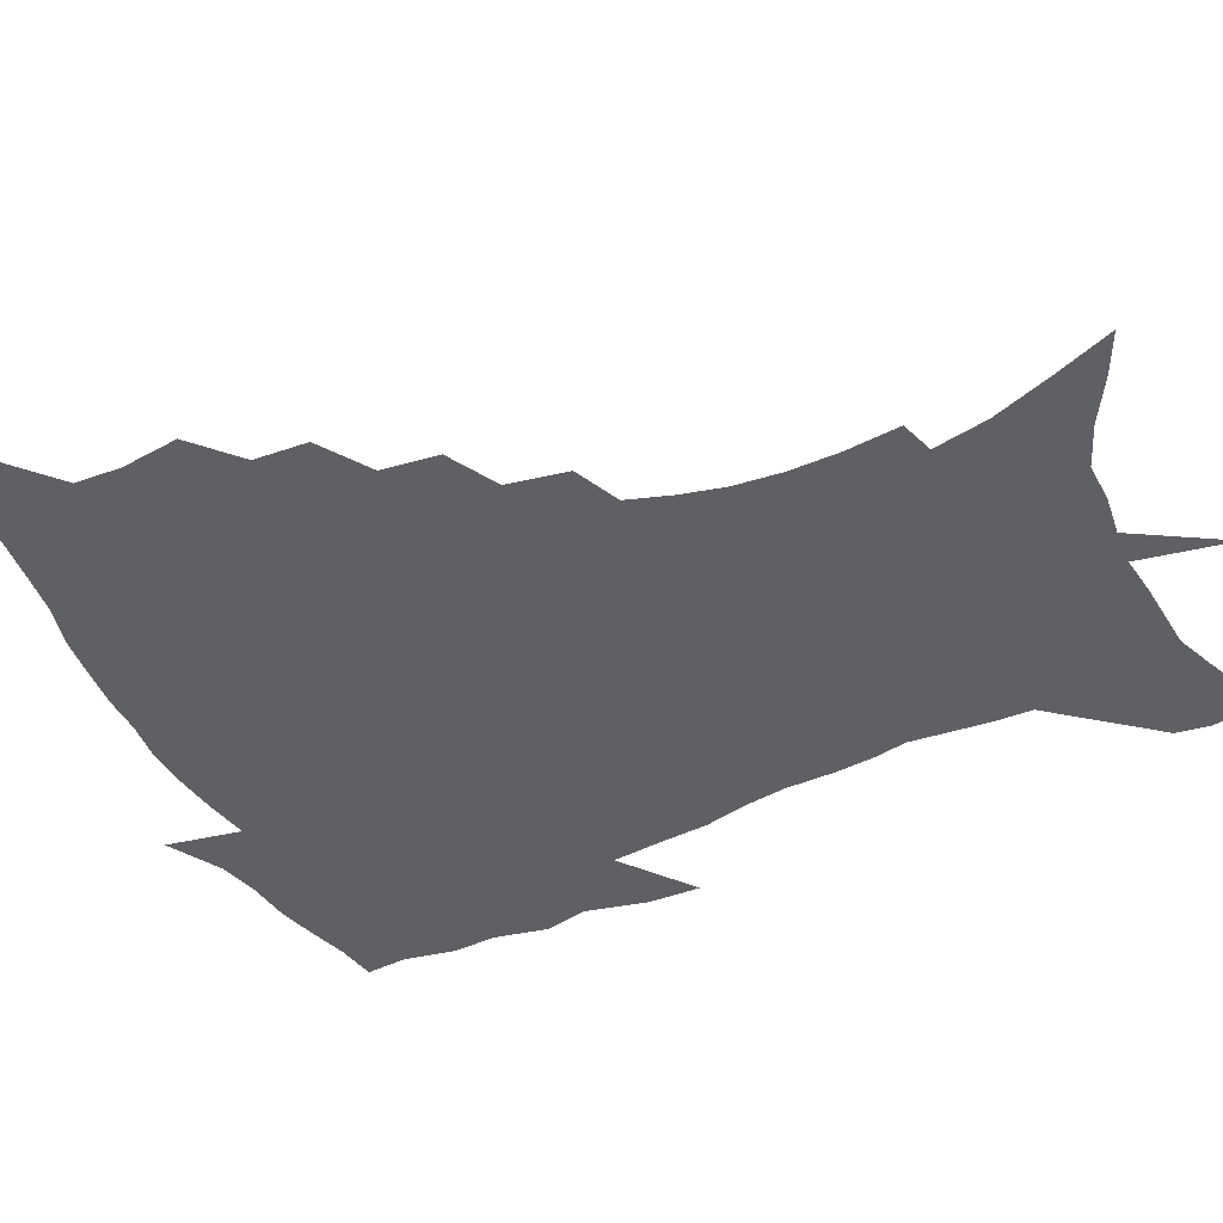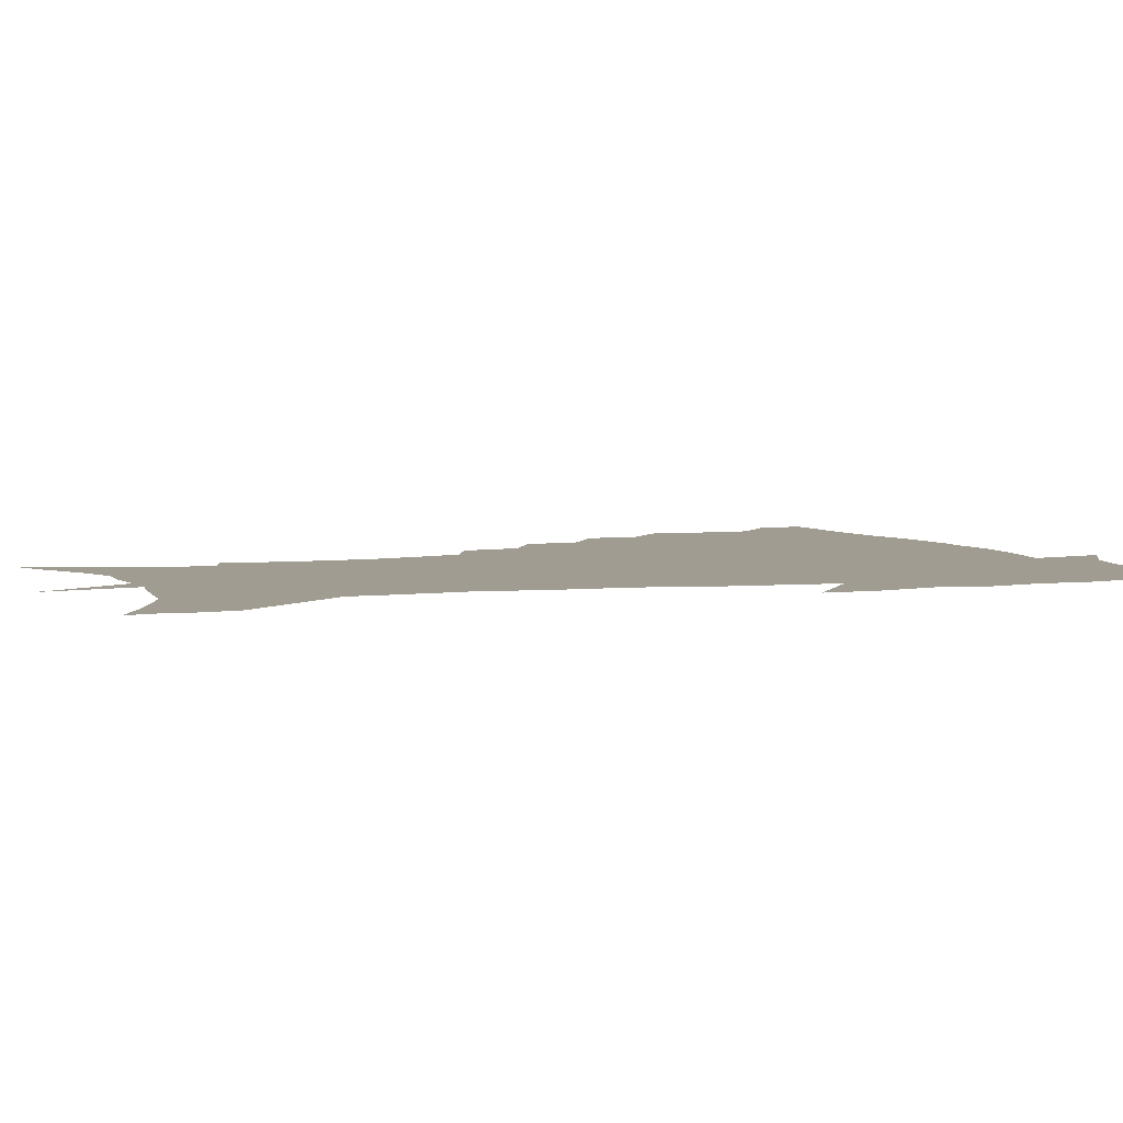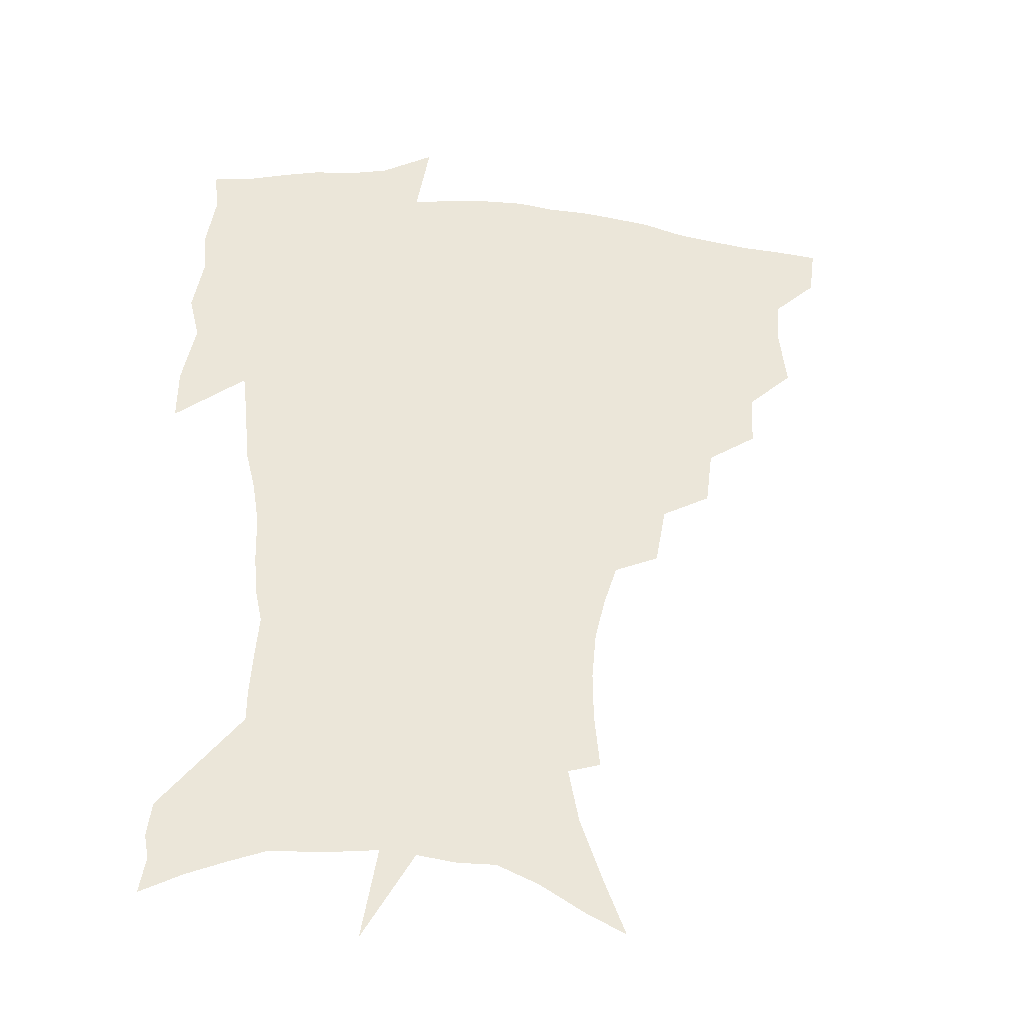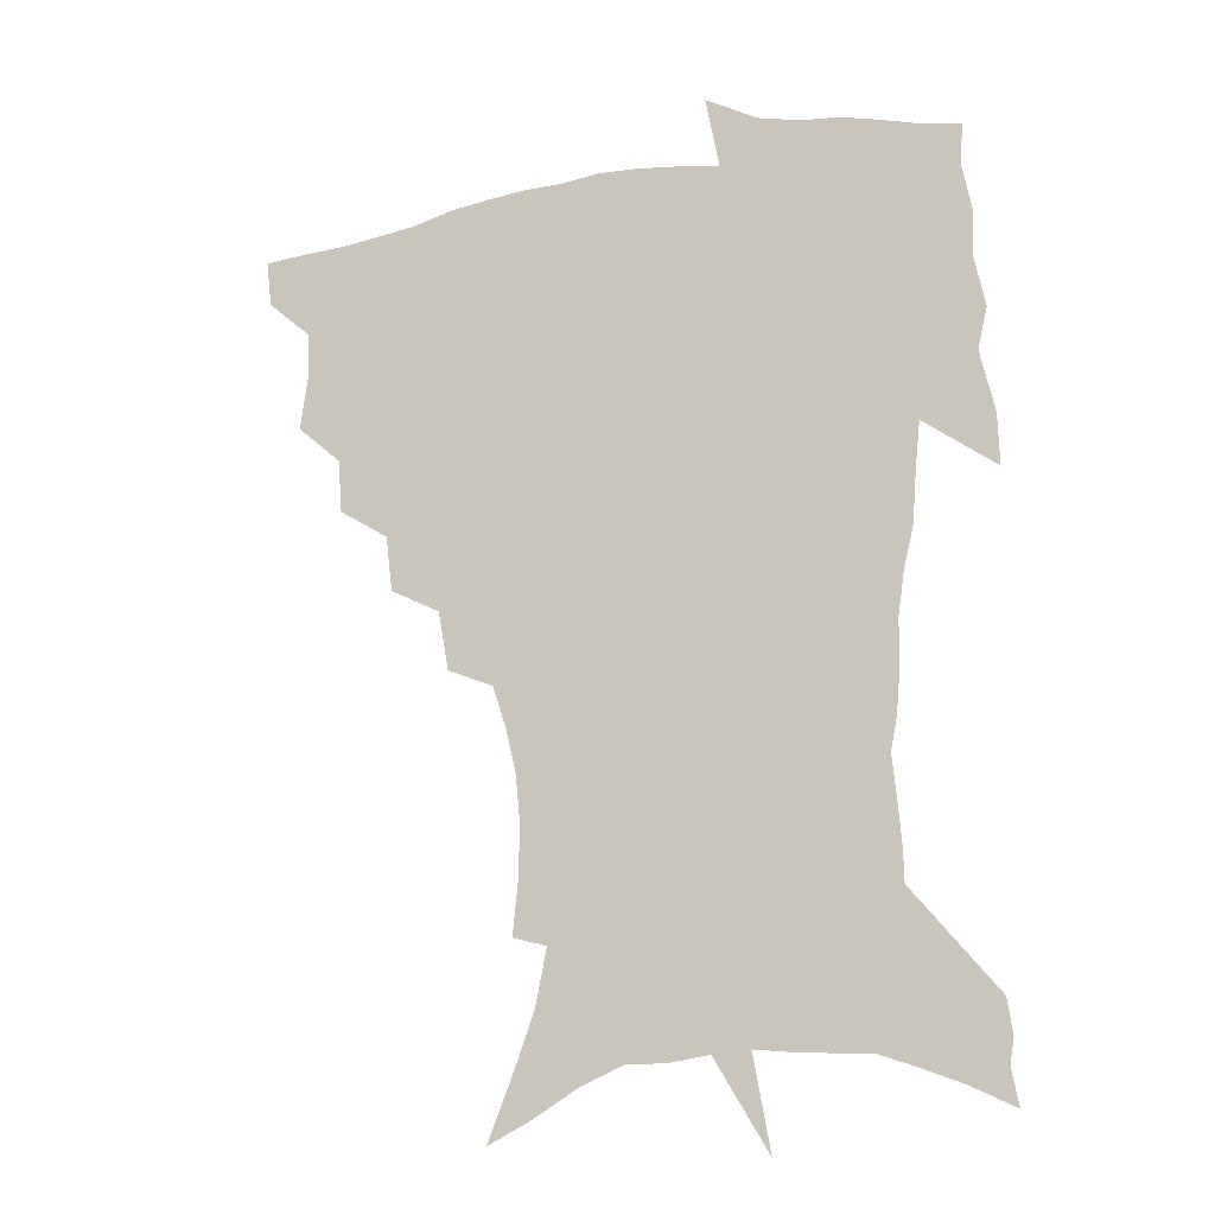
<metadata>
{"format":"obj","ext":"obj","renderer":"f3d","projection":"perspective","resolution":1024,"background":"white","views":[{"elev":-44.2,"azim":-64.5,"up":"+Z"},{"elev":4.5,"azim":69.8,"up":"+Z"},{"elev":-33.9,"azim":170.0,"up":"+Y"},{"elev":-18.8,"azim":21.5,"up":"+Y"}]}
</metadata>
<code>
v 453.2 446.4 0
v 451 463.7 0
v 467.4 394.5 0
v 470.2 415.3 0
v 469.4 431.7 0
v 468.6 447 0
v 466.4 464.6 0
v 485.1 360.1 0
v 484 379.4 0
v 487.4 401.8 0
v 486.3 417.8 0
v 485 433.5 0
v 483.4 449.1 0
v 482.1 464.9 0
v 506.2 327.5 0
v 503.7 348 0
v 504.5 370.8 0
v 504.9 389.6 0
v 503.7 405.2 0
v 502.4 420.2 0
v 501.2 434.9 0
v 499.9 449.3 0
v 497.2 466.4 0
v 528.6 295.9 0
v 524.6 317.6 0
v 522.9 340.5 0
v 520.6 357.6 0
v 521.2 377.9 0
v 519.1 391.7 0
v 518.4 407.3 0
v 517.2 421.9 0
v 515.7 436.3 0
v 514.1 451 0
v 511.9 468 0
v 553.7 201.3 0
v 555.8 221.3 0
v 556 239.5 0
v 554.3 256.9 0
v 550.6 272.5 0
v 545.5 288.4 0
v 541.4 308.8 0
v 538.6 328 0
v 537.4 347.9 0
v 535.7 363.7 0
v 535 380 0
v 534 394.8 0
v 532.8 409.1 0
v 531.6 423.4 0
v 530.2 437.9 0
v 528.5 453 0
v 526.4 471.6 0
v 545.6 134.1 0
v 554.1 155.7 0
v 562.1 177.7 0
v 566.1 197.5 0
v 566.9 215.3 0
v 567 233.2 0
v 565.8 249.6 0
v 563.3 264.8 0
v 560 279.8 0
v 556.5 298.1 0
v 553.7 315.9 0
v 551.9 334.6 0
v 550.4 350.3 0
v 549.5 367 0
v 549.5 383.7 0
v 548.1 396.8 0
v 548.1 411.4 0
v 546.3 424.8 0
v 545.1 438.8 0
v 543.1 454.9 0
v 540.8 473.1 0
v 560.8 141.4 0
v 571.7 168.4 0
v 575.5 187.1 0
v 577.7 207 0
v 576.9 221.2 0
v 577.1 241.4 0
v 575.7 257.9 0
v 573.7 275.1 0
v 570.4 286.8 0
v 567.9 304.5 0
v 565.9 322 0
v 564.4 336.9 0
v 563.9 355.7 0
v 562.9 370 0
v 562.5 385.1 0
v 561.2 397.7 0
v 561.5 412.4 0
v 560.5 425.7 0
v 559.4 439.6 0
v 557.9 454.9 0
v 555.1 474.2 0
v 577.4 151 0
v 584.9 174.7 0
v 587.8 195.4 0
v 588.1 212.3 0
v 587.7 229.6 0
v 586.9 246.3 0
v 585.5 262.8 0
v 583.6 278.7 0
v 581.3 293.1 0
v 579.3 309.6 0
v 577.8 322.5 0
v 577 341.7 0
v 576.4 357.3 0
v 575.6 370.9 0
v 575.4 386.4 0
v 575.4 400.1 0
v 574.9 413.3 0
v 573.9 426.8 0
v 573.5 440.2 0
v 572.6 454.3 0
v 569.6 474 0
v 593 157.4 0
v 597.5 180 0
v 598.3 197.5 0
v 598.2 214.4 0
v 597.5 229.7 0
v 596.5 248.3 0
v 595.4 264.5 0
v 593.9 282 0
v 592.2 295.9 0
v 590.7 310.5 0
v 589.7 326.2 0
v 589.2 344.6 0
v 588.8 359.7 0
v 588.6 373 0
v 588.3 386.4 0
v 588.5 400.8 0
v 588.2 413.9 0
v 588.3 427.2 0
v 587.8 440.4 0
v 586.2 455.6 0
v 583.6 475.4 0
v 607.4 157.1 0
v 609 180.3 0
v 609 200.2 0
v 608.4 216.6 0
v 607.7 233.8 0
v 606.8 247.1 0
v 605.4 264.9 0
v 604.2 284.3 0
v 603.1 298.2 0
v 602.1 312.7 0
v 601.5 329.7 0
v 601.2 345.2 0
v 601.1 358.6 0
v 601 373.4 0
v 601.4 388 0
v 601.5 401.3 0
v 601.7 414.3 0
v 601.9 427.5 0
v 601.4 441.3 0
v 600.1 456.8 0
v 598.2 474.4 0
v 622.2 158.9 0
v 620.7 183 0
v 619.6 201.5 0
v 618.6 220.2 0
v 617.7 235.1 0
v 616.8 250.1 0
v 615.9 264.1 0
v 614.5 284.6 0
v 613.9 299.6 0
v 613.4 314.6 0
v 613.1 330.2 0
v 613 346 0
v 613.1 358.8 0
v 613.5 375.3 0
v 613.8 388 0
v 614.4 402.2 0
v 614.9 414.5 0
v 615.5 427.3 0
v 615.3 441.1 0
v 614.7 456 0
v 613.5 472.3 0
v 641.6 126 0
v 635.5 159.7 0
v 632.7 181.1 0
v 630.4 201.4 0
v 628.8 219.3 0
v 627.6 236.4 0
v 626.8 251.9 0
v 626.1 265.9 0
v 625 284.6 0
v 624.8 299 0
v 624.4 316.3 0
v 624.7 329.9 0
v 624.9 344.5 0
v 625.2 359.5 0
v 625.4 375.2 0
v 626.2 387.4 0
v 626.8 400.8 0
v 627.6 414 0
v 628.3 426.9 0
v 629.7 439.9 0
v 630.4 453.2 0
v 629.5 469.1 0
v 624.5 496.5 0
v 649.9 158 0
v 644.2 181.4 0
v 641.4 199.9 0
v 639.4 217 0
v 637.8 234.5 0
v 636.7 251.4 0
v 636.3 265.9 0
v 635.5 283.2 0
v 635.9 297 0
v 636.1 312.3 0
v 636.5 326.9 0
v 637.1 341.5 0
v 637.1 358.4 0
v 637.6 372.9 0
v 638.5 386.1 0
v 639.6 398.6 0
v 640.3 413.2 0
v 641.4 425.6 0
v 642.9 439.3 0
v 643.8 452.4 0
v 644.4 466.8 0
v 644 485.3 0
v 663.4 156.9 0
v 656.9 178.2 0
v 653.2 196.7 0
v 649.8 215.5 0
v 648.4 231 0
v 646.9 248.7 0
v 646.6 263.5 0
v 646.8 278.3 0
v 647 293.5 0
v 647.7 308.1 0
v 648.6 322.5 0
v 649.3 337.5 0
v 649.4 355 0
v 650 370.3 0
v 651 384.1 0
v 651.9 399.1 0
v 652.9 412.1 0
v 654.3 425.4 0
v 655.6 438.2 0
v 657.1 451 0
v 658.5 464.8 0
v 659.2 481.3 0
v 675.8 156 0
v 669.4 175.1 0
v 665.8 191.9 0
v 661.7 210.1 0
v 659.1 227.2 0
v 657.7 243.4 0
v 657.7 257.7 0
v 657.9 272.6 0
v 658.5 287.5 0
v 659.2 303 0
v 659.5 320.3 0
v 661.1 334.5 0
v 662.9 348.8 0
v 663.2 365.5 0
v 663.3 382.4 0
v 664.3 396.7 0
v 665.5 410.2 0
v 666.6 424.2 0
v 668.3 436.7 0
v 670.1 449.5 0
v 672.2 462.5 0
v 673.5 479.6 0
v 689.8 150.7 0
v 683.1 169.4 0
v 681.3 182.8 0
v 674.5 203.8 0
v 671.4 219.6 0
v 670.1 234.7 0
v 668.8 251.1 0
v 669 265.7 0
v 671 278.4 0
v 671 295.8 0
v 672.7 310.8 0
v 675 325.3 0
v 676.5 341.5 0
v 676.7 359.7 0
v 676.6 377.5 0
v 678.1 392 0
v 678.1 407.8 0
v 679.5 421.3 0
v 680.6 435.2 0
v 682.9 447.5 0
v 685.4 460.1 0
v 688 475.6 0
v 703.8 145 0
v 698.9 160.9 0
v 696.8 173.9 0
v 694.7 187.6 0
v 686.6 208.1 0
v 686.4 219.3 0
v 685.3 234.2 0
v 683.7 251.2 0
v 686.1 262.7 0
v 687.5 278 0
v 687.8 296 0
v 690.2 311.6 0
v 693.9 326.5 0
v 695.4 344.8 0
v 697.3 362.7 0
v 694.6 383.2 0
v 693.8 400.7 0
v 692.5 417.8 0
v 693.9 431.8 0
v 695.2 445.3 0
v 698.8 457.7 0
v 702.5 471.1 0
v 719.5 137 0
v 717 150.1 0
v 718.6 158.7 0
v 716.8 171.1 0
v 723.6 342.5 0
v 723.1 361.4 0
v 718.1 384.3 0
v 721.7 399.5 0
v 717.7 419.2 0
v 718.7 435 0
v 715.2 453.7 0
v 716.5 468.6 0
v 721 496 0
f 5 6 1
f 1 6 2
f 6 7 2
f 9 10 3
f 3 10 4
f 10 11 4
f 4 11 5
f 11 12 5
f 5 12 6
f 12 13 6
f 6 13 7
f 13 14 7
f 16 17 8
f 8 17 9
f 17 18 9
f 9 18 10
f 18 19 10
f 10 19 11
f 19 20 11
f 11 20 12
f 20 21 12
f 12 21 13
f 21 22 13
f 13 22 14
f 22 23 14
f 25 26 15
f 15 26 16
f 26 27 16
f 16 27 17
f 27 28 17
f 17 28 18
f 28 29 18
f 18 29 19
f 29 30 19
f 19 30 20
f 30 31 20
f 20 31 21
f 31 32 21
f 21 32 22
f 32 33 22
f 22 33 23
f 33 34 23
f 40 41 24
f 24 41 25
f 41 42 25
f 25 42 26
f 42 43 26
f 26 43 27
f 43 44 27
f 27 44 28
f 44 45 28
f 28 45 29
f 45 46 29
f 29 46 30
f 46 47 30
f 30 47 31
f 47 48 31
f 31 48 32
f 48 49 32
f 32 49 33
f 49 50 33
f 33 50 34
f 50 51 34
f 55 56 35
f 35 56 36
f 56 57 36
f 36 57 37
f 57 58 37
f 37 58 38
f 58 59 38
f 38 59 39
f 59 60 39
f 39 60 40
f 60 61 40
f 40 61 41
f 61 62 41
f 41 62 42
f 62 63 42
f 42 63 43
f 63 64 43
f 43 64 44
f 64 65 44
f 44 65 45
f 65 66 45
f 45 66 46
f 66 67 46
f 46 67 47
f 67 68 47
f 47 68 48
f 68 69 48
f 48 69 49
f 69 70 49
f 49 70 50
f 70 71 50
f 50 71 51
f 71 72 51
f 52 73 53
f 73 74 53
f 53 74 54
f 74 75 54
f 54 75 55
f 75 76 55
f 55 76 56
f 76 77 56
f 56 77 57
f 77 78 57
f 57 78 58
f 78 79 58
f 58 79 59
f 79 80 59
f 59 80 60
f 80 81 60
f 60 81 61
f 81 82 61
f 61 82 62
f 82 83 62
f 62 83 63
f 83 84 63
f 63 84 64
f 84 85 64
f 64 85 65
f 85 86 65
f 65 86 66
f 86 87 66
f 66 87 67
f 87 88 67
f 67 88 68
f 88 89 68
f 68 89 69
f 89 90 69
f 69 90 70
f 90 91 70
f 70 91 71
f 91 92 71
f 71 92 72
f 92 93 72
f 73 94 74
f 94 95 74
f 74 95 75
f 95 96 75
f 75 96 76
f 96 97 76
f 76 97 77
f 97 98 77
f 77 98 78
f 98 99 78
f 78 99 79
f 99 100 79
f 79 100 80
f 100 101 80
f 80 101 81
f 101 102 81
f 81 102 82
f 102 103 82
f 82 103 83
f 103 104 83
f 83 104 84
f 104 105 84
f 84 105 85
f 105 106 85
f 85 106 86
f 106 107 86
f 86 107 87
f 107 108 87
f 87 108 88
f 108 109 88
f 88 109 89
f 109 110 89
f 89 110 90
f 110 111 90
f 90 111 91
f 111 112 91
f 91 112 92
f 112 113 92
f 92 113 93
f 113 114 93
f 94 115 95
f 115 116 95
f 95 116 96
f 116 117 96
f 96 117 97
f 117 118 97
f 97 118 98
f 118 119 98
f 98 119 99
f 119 120 99
f 99 120 100
f 120 121 100
f 100 121 101
f 121 122 101
f 101 122 102
f 122 123 102
f 102 123 103
f 123 124 103
f 103 124 104
f 124 125 104
f 104 125 105
f 125 126 105
f 105 126 106
f 126 127 106
f 106 127 107
f 127 128 107
f 107 128 108
f 128 129 108
f 108 129 109
f 129 130 109
f 109 130 110
f 130 131 110
f 110 131 111
f 131 132 111
f 111 132 112
f 132 133 112
f 112 133 113
f 133 134 113
f 113 134 114
f 134 135 114
f 115 136 116
f 136 137 116
f 116 137 117
f 137 138 117
f 117 138 118
f 138 139 118
f 118 139 119
f 139 140 119
f 119 140 120
f 140 141 120
f 120 141 121
f 141 142 121
f 121 142 122
f 142 143 122
f 122 143 123
f 143 144 123
f 123 144 124
f 144 145 124
f 124 145 125
f 145 146 125
f 125 146 126
f 146 147 126
f 126 147 127
f 147 148 127
f 127 148 128
f 148 149 128
f 128 149 129
f 149 150 129
f 129 150 130
f 150 151 130
f 130 151 131
f 151 152 131
f 131 152 132
f 152 153 132
f 132 153 133
f 153 154 133
f 133 154 134
f 154 155 134
f 134 155 135
f 155 156 135
f 136 157 137
f 157 158 137
f 137 158 138
f 158 159 138
f 138 159 139
f 159 160 139
f 139 160 140
f 160 161 140
f 140 161 141
f 161 162 141
f 141 162 142
f 162 163 142
f 142 163 143
f 163 164 143
f 143 164 144
f 164 165 144
f 144 165 145
f 165 166 145
f 145 166 146
f 166 167 146
f 146 167 147
f 167 168 147
f 147 168 148
f 168 169 148
f 148 169 149
f 169 170 149
f 149 170 150
f 170 171 150
f 150 171 151
f 171 172 151
f 151 172 152
f 172 173 152
f 152 173 153
f 173 174 153
f 153 174 154
f 174 175 154
f 154 175 155
f 175 176 155
f 155 176 156
f 176 177 156
f 178 179 157
f 157 179 158
f 179 180 158
f 158 180 159
f 180 181 159
f 159 181 160
f 181 182 160
f 160 182 161
f 182 183 161
f 161 183 162
f 183 184 162
f 162 184 163
f 184 185 163
f 163 185 164
f 185 186 164
f 164 186 165
f 186 187 165
f 165 187 166
f 187 188 166
f 166 188 167
f 188 189 167
f 167 189 168
f 189 190 168
f 168 190 169
f 190 191 169
f 169 191 170
f 191 192 170
f 170 192 171
f 192 193 171
f 171 193 172
f 193 194 172
f 172 194 173
f 194 195 173
f 173 195 174
f 195 196 174
f 174 196 175
f 196 197 175
f 175 197 176
f 197 198 176
f 176 198 177
f 198 199 177
f 179 201 180
f 201 202 180
f 180 202 181
f 202 203 181
f 181 203 182
f 203 204 182
f 182 204 183
f 204 205 183
f 183 205 184
f 205 206 184
f 184 206 185
f 206 207 185
f 185 207 186
f 207 208 186
f 186 208 187
f 208 209 187
f 187 209 188
f 209 210 188
f 188 210 189
f 210 211 189
f 189 211 190
f 211 212 190
f 190 212 191
f 212 213 191
f 191 213 192
f 213 214 192
f 192 214 193
f 214 215 193
f 193 215 194
f 215 216 194
f 194 216 195
f 216 217 195
f 195 217 196
f 217 218 196
f 196 218 197
f 218 219 197
f 197 219 198
f 219 220 198
f 198 220 199
f 220 221 199
f 199 221 200
f 221 222 200
f 201 223 202
f 223 224 202
f 202 224 203
f 224 225 203
f 203 225 204
f 225 226 204
f 204 226 205
f 226 227 205
f 205 227 206
f 227 228 206
f 206 228 207
f 228 229 207
f 207 229 208
f 229 230 208
f 208 230 209
f 230 231 209
f 209 231 210
f 231 232 210
f 210 232 211
f 232 233 211
f 211 233 212
f 233 234 212
f 212 234 213
f 234 235 213
f 213 235 214
f 235 236 214
f 214 236 215
f 236 237 215
f 215 237 216
f 237 238 216
f 216 238 217
f 238 239 217
f 217 239 218
f 239 240 218
f 218 240 219
f 240 241 219
f 219 241 220
f 241 242 220
f 220 242 221
f 242 243 221
f 221 243 222
f 243 244 222
f 223 245 224
f 245 246 224
f 224 246 225
f 246 247 225
f 225 247 226
f 247 248 226
f 226 248 227
f 248 249 227
f 227 249 228
f 249 250 228
f 228 250 229
f 250 251 229
f 229 251 230
f 251 252 230
f 230 252 231
f 252 253 231
f 231 253 232
f 253 254 232
f 232 254 233
f 254 255 233
f 233 255 234
f 255 256 234
f 234 256 235
f 256 257 235
f 235 257 236
f 257 258 236
f 236 258 237
f 258 259 237
f 237 259 238
f 259 260 238
f 238 260 239
f 260 261 239
f 239 261 240
f 261 262 240
f 240 262 241
f 262 263 241
f 241 263 242
f 263 264 242
f 242 264 243
f 264 265 243
f 243 265 244
f 265 266 244
f 245 267 246
f 267 268 246
f 246 268 247
f 268 269 247
f 247 269 248
f 269 270 248
f 248 270 249
f 270 271 249
f 249 271 250
f 271 272 250
f 250 272 251
f 272 273 251
f 251 273 252
f 273 274 252
f 252 274 253
f 274 275 253
f 253 275 254
f 275 276 254
f 254 276 255
f 276 277 255
f 255 277 256
f 277 278 256
f 256 278 257
f 278 279 257
f 257 279 258
f 279 280 258
f 258 280 259
f 280 281 259
f 259 281 260
f 281 282 260
f 260 282 261
f 282 283 261
f 261 283 262
f 283 284 262
f 262 284 263
f 284 285 263
f 263 285 264
f 285 286 264
f 264 286 265
f 286 287 265
f 265 287 266
f 287 288 266
f 267 289 268
f 289 290 268
f 268 290 269
f 290 291 269
f 269 291 270
f 291 292 270
f 270 292 271
f 292 293 271
f 271 293 272
f 293 294 272
f 272 294 273
f 294 295 273
f 273 295 274
f 295 296 274
f 274 296 275
f 296 297 275
f 275 297 276
f 297 298 276
f 276 298 277
f 298 299 277
f 277 299 278
f 299 300 278
f 278 300 279
f 300 301 279
f 279 301 280
f 301 302 280
f 280 302 281
f 302 303 281
f 281 303 282
f 303 304 282
f 282 304 283
f 304 305 283
f 283 305 284
f 305 306 284
f 284 306 285
f 306 307 285
f 285 307 286
f 307 308 286
f 286 308 287
f 308 309 287
f 287 309 288
f 309 310 288
f 289 311 290
f 311 312 290
f 290 312 291
f 312 313 291
f 291 313 292
f 313 314 292
f 292 314 293
f 303 315 304
f 315 316 304
f 304 316 305
f 316 317 305
f 305 317 306
f 317 318 306
f 306 318 307
f 318 319 307
f 307 319 308
f 319 320 308
f 308 320 309
f 320 321 309
f 309 321 310
f 321 322 310

</code>
